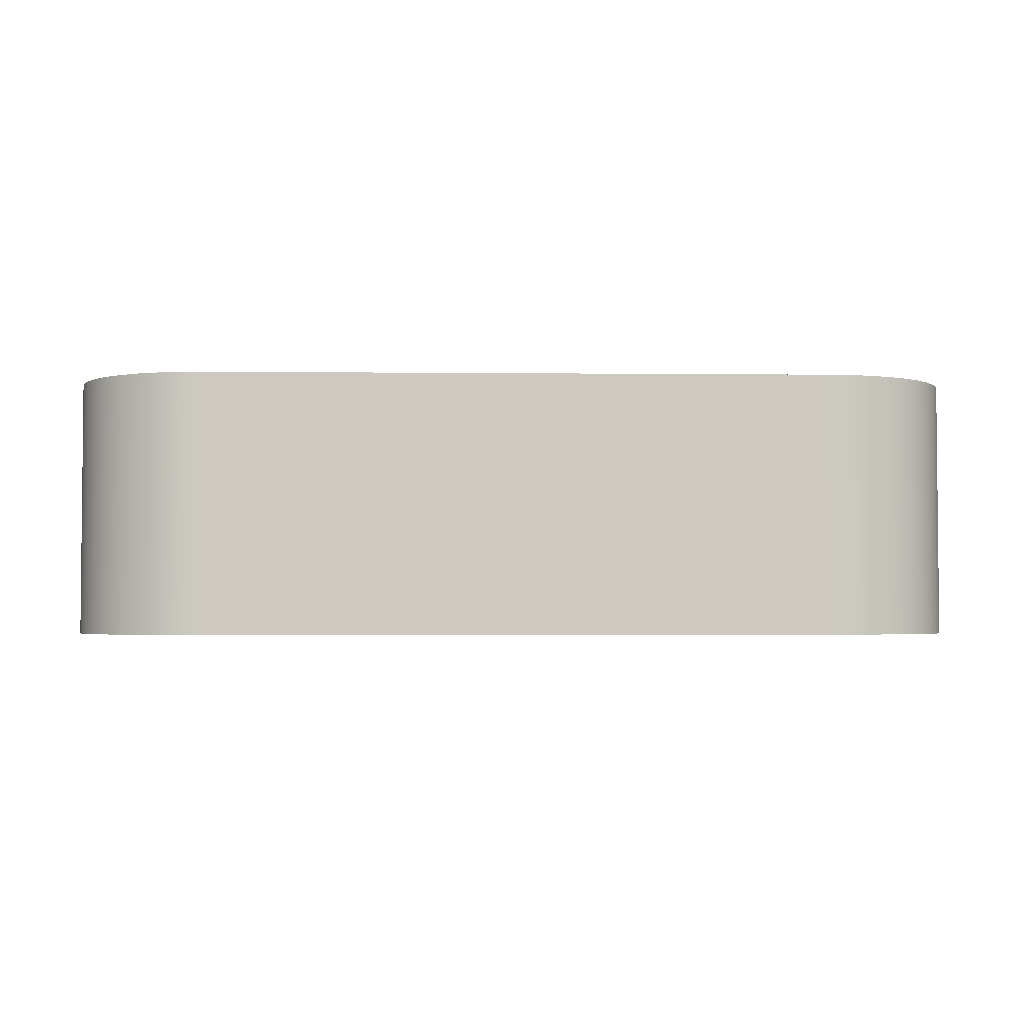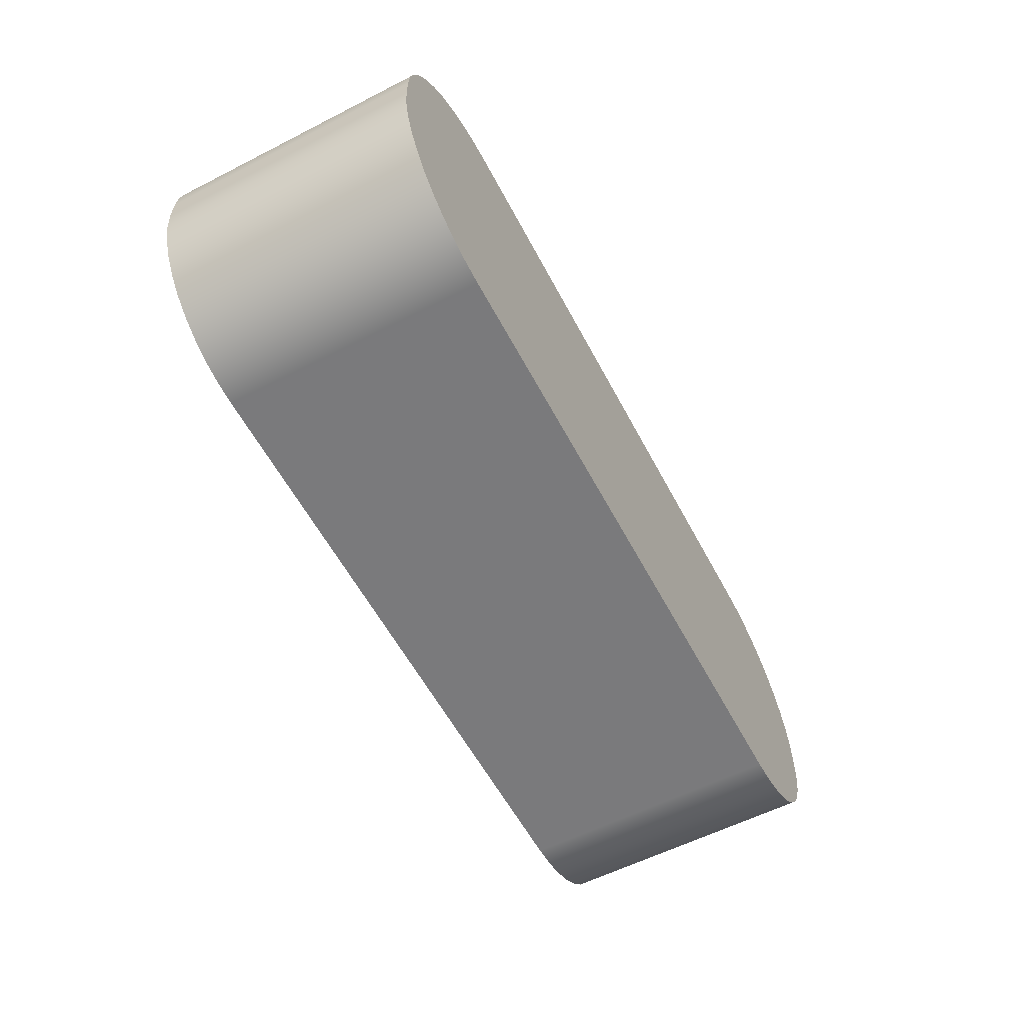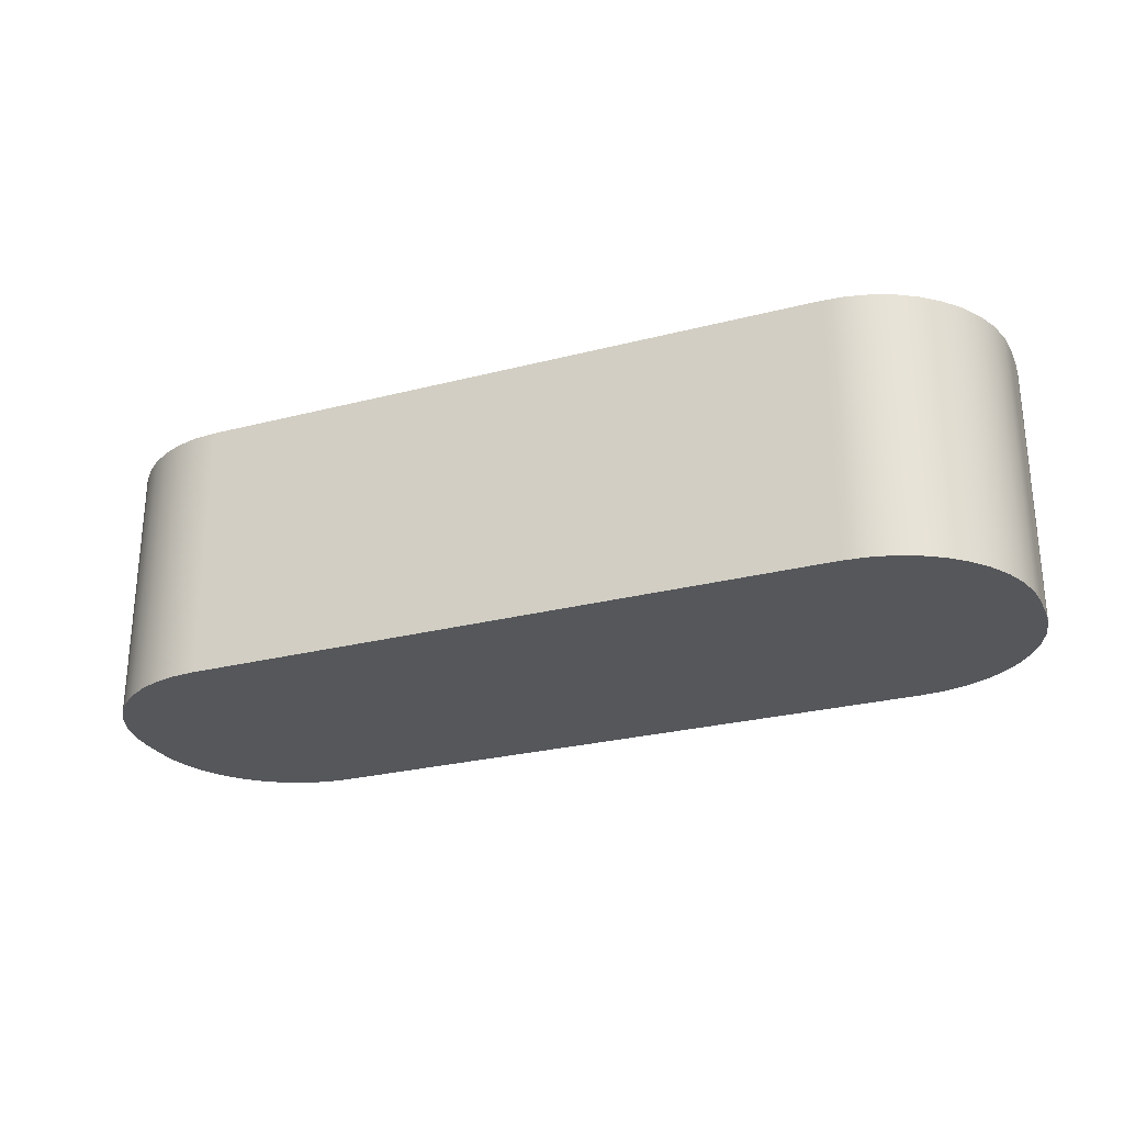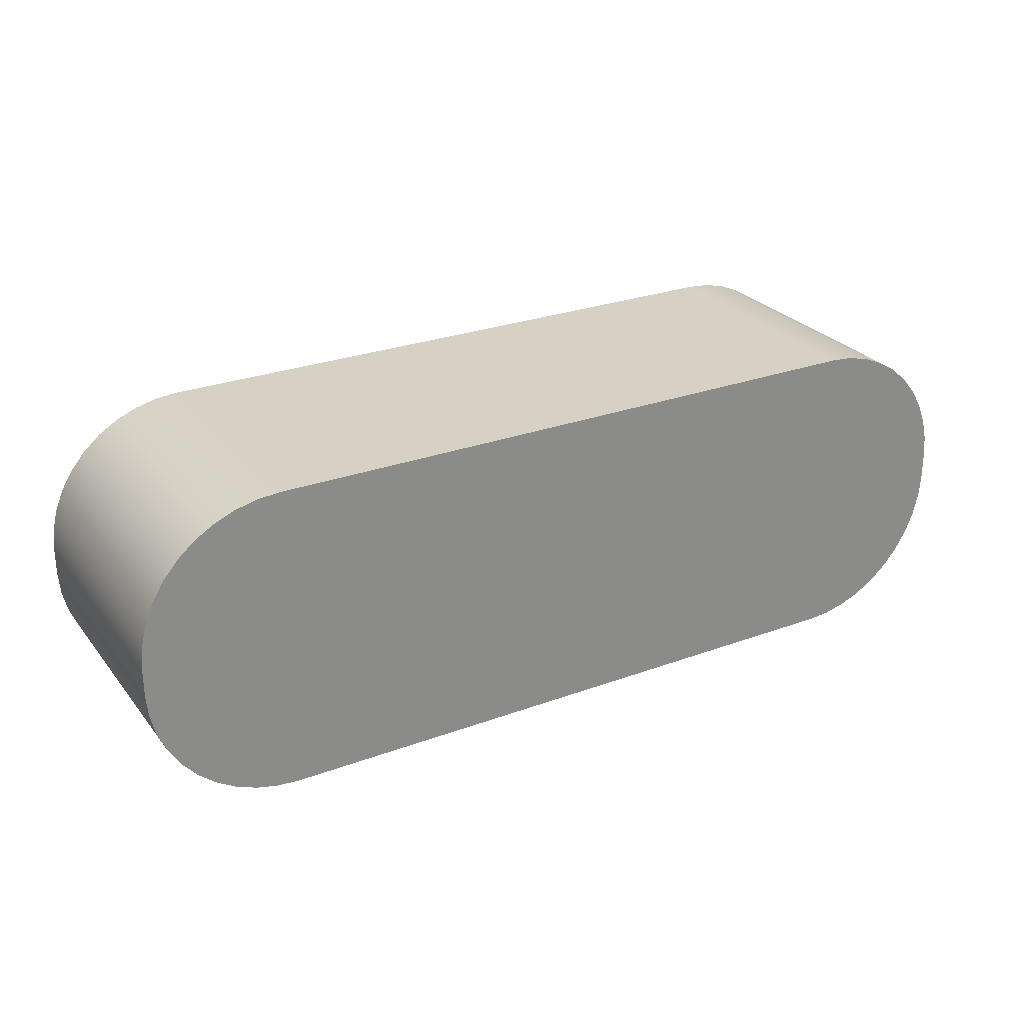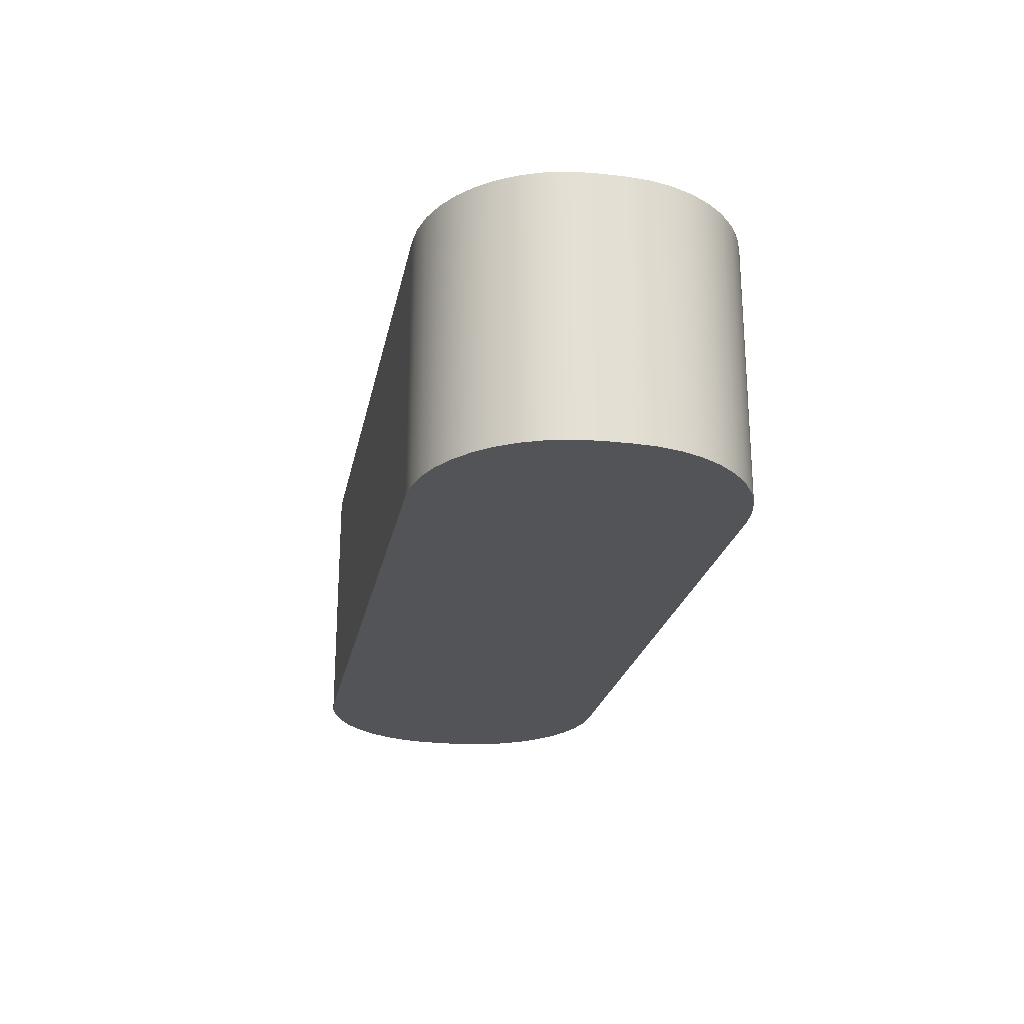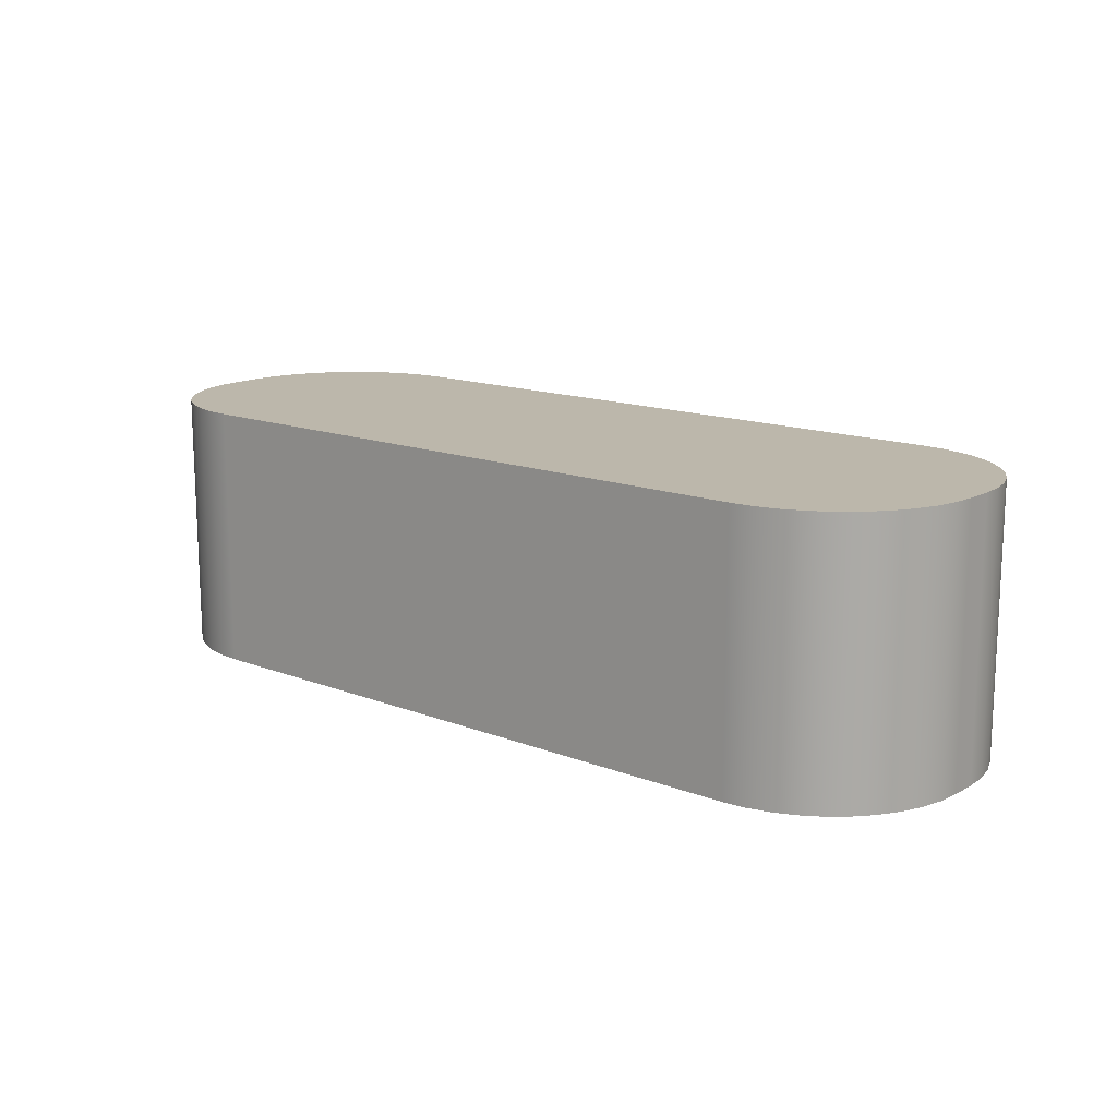
<metadata>
{"format":"obj","ext":"obj","renderer":"f3d","projection":"perspective","resolution":1024,"background":"white","views":[{"elev":-3.1,"azim":-2.1,"up":"+Y"},{"elev":-58.2,"azim":-62.2,"up":"+Z"},{"elev":-26.6,"azim":-158.0,"up":"+Y"},{"elev":26.9,"azim":150.2,"up":"+Z"},{"elev":-23.3,"azim":79.0,"up":"+Y"},{"elev":14.5,"azim":40.1,"up":"+Y"}]}
</metadata>
<code>
v 2.95 0 20
v 0.55 0 20
v 0.55 1 20
v 2.95 1 20
v 3.5 0 20.55
v 3.493 0 20.46
v 3.473 0 20.38
v 3.44 0 20.3
v 3.395 0 20.23
v 3.339 0 20.16
v 3.273 0 20.11
v 3.2 0 20.06
v 3.12 0 20.03
v 3.036 0 20.01
v 2.95 0 20
v 2.95 1 20
v 3.036 1 20.01
v 3.12 1 20.03
v 3.2 1 20.06
v 3.273 1 20.11
v 3.339 1 20.16
v 3.395 1 20.23
v 3.44 1 20.3
v 3.473 1 20.38
v 3.493 1 20.46
v 3.5 1 20.55
v 3.5 0 20.65
v 3.5 0 20.55
v 3.5 1 20.55
v 3.5 1 20.65
v 2.95 0 21.2
v 3.036 0 21.19
v 3.12 0 21.17
v 3.2 0 21.14
v 3.273 0 21.09
v 3.339 0 21.04
v 3.395 0 20.97
v 3.44 0 20.9
v 3.473 0 20.82
v 3.493 0 20.74
v 3.5 0 20.65
v 3.5 1 20.65
v 3.493 1 20.74
v 3.473 1 20.82
v 3.44 1 20.9
v 3.395 1 20.97
v 3.339 1 21.04
v 3.273 1 21.09
v 3.2 1 21.14
v 3.12 1 21.17
v 3.036 1 21.19
v 2.95 1 21.2
v 0.55 0 21.2
v 2.95 0 21.2
v 2.95 1 21.2
v 0.55 1 21.2
v -2.887e-15 0 20.65
v 0.006771 0 20.74
v 0.02692 0 20.82
v 0.05995 0 20.9
v 0.105 0 20.97
v 0.1611 0 21.04
v 0.2267 0 21.09
v 0.3003 0 21.14
v 0.38 0 21.17
v 0.464 0 21.19
v 0.55 0 21.2
v 0.55 1 21.2
v 0.464 1 21.19
v 0.38 1 21.17
v 0.3003 1 21.14
v 0.2267 1 21.09
v 0.1611 1 21.04
v 0.105 1 20.97
v 0.05995 1 20.9
v 0.02692 1 20.82
v 0.006771 1 20.74
v -2.887e-15 1 20.65
v -1.887e-15 0 20.55
v -2.887e-15 0 20.65
v -2.887e-15 1 20.65
v -1.887e-15 1 20.55
v 0.55 0 20
v 0.464 0 20.01
v 0.38 0 20.03
v 0.3003 0 20.06
v 0.2267 0 20.11
v 0.1611 0 20.16
v 0.105 0 20.23
v 0.05995 0 20.3
v 0.02692 0 20.38
v 0.006771 0 20.46
v -1.887e-15 0 20.55
v -1.887e-15 1 20.55
v 0.006771 1 20.46
v 0.02692 1 20.38
v 0.05995 1 20.3
v 0.105 1 20.23
v 0.1611 1 20.16
v 0.2267 1 20.11
v 0.3003 1 20.06
v 0.38 1 20.03
v 0.464 1 20.01
v 0.55 1 20
v 0.55 1 20
v 0.464 1 20.01
v 0.38 1 20.03
v 0.3003 1 20.06
v 0.2267 1 20.11
v 0.1611 1 20.16
v 0.105 1 20.23
v 0.05995 1 20.3
v 0.02692 1 20.38
v 0.006771 1 20.46
v -1.887e-15 1 20.55
v -2.887e-15 1 20.65
v 0.006771 1 20.74
v 0.02692 1 20.82
v 0.05995 1 20.9
v 0.105 1 20.97
v 0.1611 1 21.04
v 0.2267 1 21.09
v 0.3003 1 21.14
v 0.38 1 21.17
v 0.464 1 21.19
v 0.55 1 21.2
v 2.95 1 21.2
v 3.036 1 21.19
v 3.12 1 21.17
v 3.2 1 21.14
v 3.273 1 21.09
v 3.339 1 21.04
v 3.395 1 20.97
v 3.44 1 20.9
v 3.473 1 20.82
v 3.493 1 20.74
v 3.5 1 20.65
v 3.5 1 20.55
v 3.493 1 20.46
v 3.473 1 20.38
v 3.44 1 20.3
v 3.395 1 20.23
v 3.339 1 20.16
v 3.273 1 20.11
v 3.2 1 20.06
v 3.12 1 20.03
v 3.036 1 20.01
v 2.95 1 20
v -1.887e-15 0 20.55
v 0.006771 0 20.46
v 0.02692 0 20.38
v 0.05995 0 20.3
v 0.105 0 20.23
v 0.1611 0 20.16
v 0.2267 0 20.11
v 0.3003 0 20.06
v 0.38 0 20.03
v 0.464 0 20.01
v 0.55 0 20
v 2.95 0 20
v 3.036 0 20.01
v 3.12 0 20.03
v 3.2 0 20.06
v 3.273 0 20.11
v 3.339 0 20.16
v 3.395 0 20.23
v 3.44 0 20.3
v 3.473 0 20.38
v 3.493 0 20.46
v 3.5 0 20.55
v 3.5 0 20.65
v 3.493 0 20.74
v 3.473 0 20.82
v 3.44 0 20.9
v 3.395 0 20.97
v 3.339 0 21.04
v 3.273 0 21.09
v 3.2 0 21.14
v 3.12 0 21.17
v 3.036 0 21.19
v 2.95 0 21.2
v 0.55 0 21.2
v 0.464 0 21.19
v 0.38 0 21.17
v 0.3003 0 21.14
v 0.2267 0 21.09
v 0.1611 0 21.04
v 0.105 0 20.97
v 0.05995 0 20.9
v 0.02692 0 20.82
v 0.006771 0 20.74
v -2.887e-15 0 20.65
g 168bfadc-e30d-11ea-976d-54bf646e7e1f
f 1 2 4
f 4 2 3
g 168cbdfa-e30d-11ea-bcc8-54bf646e7e1f
f 26 5 25
f 25 5 6
f 25 6 24
f 24 6 7
f 24 7 23
f 23 7 8
f 23 8 22
f 22 8 9
f 22 9 21
f 21 9 10
f 21 10 20
f 20 10 11
f 20 11 19
f 19 11 12
f 19 12 18
f 18 12 13
f 18 13 17
f 17 13 14
f 17 14 16
f 16 14 15
g 168d5a3a-e30d-11ea-846c-54bf646e7e1f
f 27 28 30
f 30 28 29
g 168e1d88-e30d-11ea-9b2a-54bf646e7e1f
f 52 31 51
f 51 31 32
f 51 32 50
f 50 32 33
f 50 33 49
f 49 33 34
f 49 34 48
f 48 34 35
f 48 35 47
f 47 35 36
f 47 36 46
f 46 36 37
f 46 37 45
f 45 37 38
f 45 38 44
f 44 38 39
f 44 39 43
f 43 39 40
f 43 40 42
f 42 40 41
g 168ee0dc-e30d-11ea-9176-54bf646e7e1f
f 53 54 56
f 56 54 55
g 168fa41e-e30d-11ea-8b5f-54bf646e7e1f
f 78 57 77
f 77 57 58
f 77 58 76
f 76 58 59
f 76 59 75
f 75 59 60
f 75 60 74
f 74 60 61
f 74 61 73
f 73 61 62
f 73 62 72
f 72 62 63
f 72 63 71
f 71 63 64
f 71 64 70
f 70 64 65
f 70 65 69
f 69 65 66
f 69 66 68
f 68 66 67
g 1690676c-e30d-11ea-a7e0-54bf646e7e1f
f 79 80 82
f 82 80 81
g 16912ad8-e30d-11ea-84df-54bf646e7e1f
f 104 83 103
f 103 83 84
f 103 84 102
f 102 84 85
f 102 85 101
f 101 85 86
f 101 86 100
f 100 86 87
f 100 87 99
f 99 87 88
f 99 88 98
f 98 88 89
f 98 89 97
f 97 89 90
f 97 90 96
f 96 90 91
f 96 91 95
f 95 91 92
f 95 92 94
f 94 92 93
g 1692150c-e30d-11ea-90a1-54bf646e7e1f
f 106 107 105
f 105 107 108
f 105 108 109
f 109 110 105
f 105 110 111
f 105 111 112
f 112 113 105
f 105 113 114
f 105 114 115
f 116 137 115
f 115 137 138
f 115 138 105
f 105 138 148
f 148 138 139
f 148 139 140
f 117 126 116
f 116 126 127
f 116 127 137
f 137 127 136
f 136 127 135
f 135 127 134
f 134 127 133
f 133 127 132
f 132 127 131
f 131 127 130
f 130 127 129
f 129 127 128
f 117 118 126
f 126 118 119
f 126 119 120
f 120 121 126
f 126 121 122
f 126 122 123
f 123 124 126
f 126 124 125
f 140 141 148
f 148 141 142
f 148 142 143
f 143 144 148
f 148 144 145
f 148 145 146
f 146 147 148
g 1692ff98-e30d-11ea-8402-54bf646e7e1f
f 150 159 149
f 149 159 160
f 149 160 170
f 170 160 169
f 169 160 168
f 168 160 167
f 167 160 166
f 166 160 165
f 165 160 164
f 164 160 163
f 163 160 162
f 162 160 161
f 150 151 159
f 159 151 152
f 159 152 153
f 153 154 159
f 159 154 155
f 159 155 156
f 156 157 159
f 159 157 158
f 149 170 192
f 192 170 171
f 192 171 182
f 182 171 181
f 181 171 172
f 181 172 173
f 173 174 181
f 181 174 175
f 181 175 176
f 176 177 181
f 181 177 178
f 181 178 179
f 179 180 181
f 183 184 182
f 182 184 185
f 182 185 186
f 186 187 182
f 182 187 188
f 182 188 189
f 189 190 182
f 182 190 191
f 182 191 192

</code>
